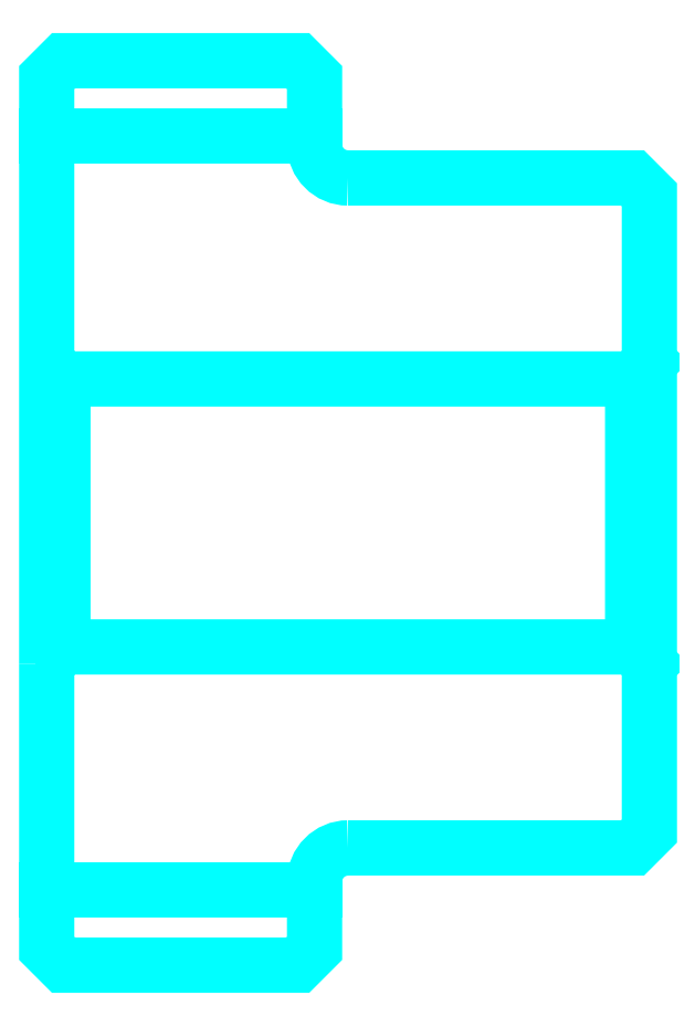
<metadata>
{"format":"dxf","ext":"dxf","renderer":"ezdxf+matplotlib","layout":"modelspace","background":"white","min_lineweight":24,"dpi":150}
</metadata>
<code>
0
SECTION
2
ENTITIES
0
LINE
8
0
10
66.91
20
78.58
30
0
11
74.91
21
78.58
31
0
0
LINE
8
0
10
66.91
20
56.08
30
0
11
74.91
21
56.08
31
0
0
LINE
8
0
10
84.41
20
63.33
30
0
11
84.91
21
62.83
31
0
0
LINE
8
0
10
84.41
20
71.33
30
0
11
84.91
21
71.83
31
0
0
LINE
8
0
10
67.41
20
71.33
30
0
11
67.41
21
63.33
31
0
0
POLYLINE
8
0
66
1
10
0
20
0
30
0
70
2
0
VERTEX
8
0
10
66.91
20
62.83
30
0
70
0
0
VERTEX
8
0
10
67.41
20
63.33
30
0
70
0
0
VERTEX
8
0
10
84.41
20
63.33
30
0
70
0
0
VERTEX
8
0
10
84.41
20
71.33
30
0
70
0
0
VERTEX
8
0
10
67.41
20
71.33
30
0
70
0
0
VERTEX
8
0
10
66.91
20
71.83
30
0
70
0
0
SEQEND
8
0
0
ARC
8
0
10
75.91
20
78.33
30
0
40
1
50
180
51
270
0
ARC
8
0
10
75.91
20
56.33
30
0
40
1
50
90
51
180
0
POLYLINE
8
0
66
1
10
0
20
0
30
0
70
2
0
VERTEX
8
0
10
66.91
20
62.83
30
0
70
0
0
VERTEX
8
0
10
66.91
20
54.33
30
0
70
0
0
VERTEX
8
0
10
67.41
20
53.83
30
0
70
0
0
VERTEX
8
0
10
74.41
20
53.83
30
0
70
0
0
VERTEX
8
0
10
74.91
20
54.33
30
0
70
0
0
VERTEX
8
0
10
74.91
20
56.33
30
0
70
0
0
SEQEND
8
0
0
POLYLINE
8
0
66
1
10
0
20
0
30
0
70
2
0
VERTEX
8
0
10
75.91
20
57.33
30
0
70
0
0
VERTEX
8
0
10
84.41
20
57.33
30
0
70
0
0
VERTEX
8
0
10
84.91
20
57.83
30
0
70
0
0
VERTEX
8
0
10
84.91
20
76.83
30
0
70
0
0
VERTEX
8
0
10
84.41
20
77.33
30
0
70
0
0
VERTEX
8
0
10
75.91
20
77.33
30
0
70
0
0
SEQEND
8
0
0
POLYLINE
8
0
66
1
10
0
20
0
30
0
70
2
0
VERTEX
8
0
10
74.91
20
78.33
30
0
70
0
0
VERTEX
8
0
10
74.91
20
80.33
30
0
70
0
0
VERTEX
8
0
10
74.41
20
80.83
30
0
70
0
0
VERTEX
8
0
10
67.41
20
80.83
30
0
70
0
0
VERTEX
8
0
10
66.91
20
80.33
30
0
70
0
0
VERTEX
8
0
10
66.91
20
62.83
30
0
70
0
0
SEQEND
8
0
0
ENDSEC
0
EOF

</code>
